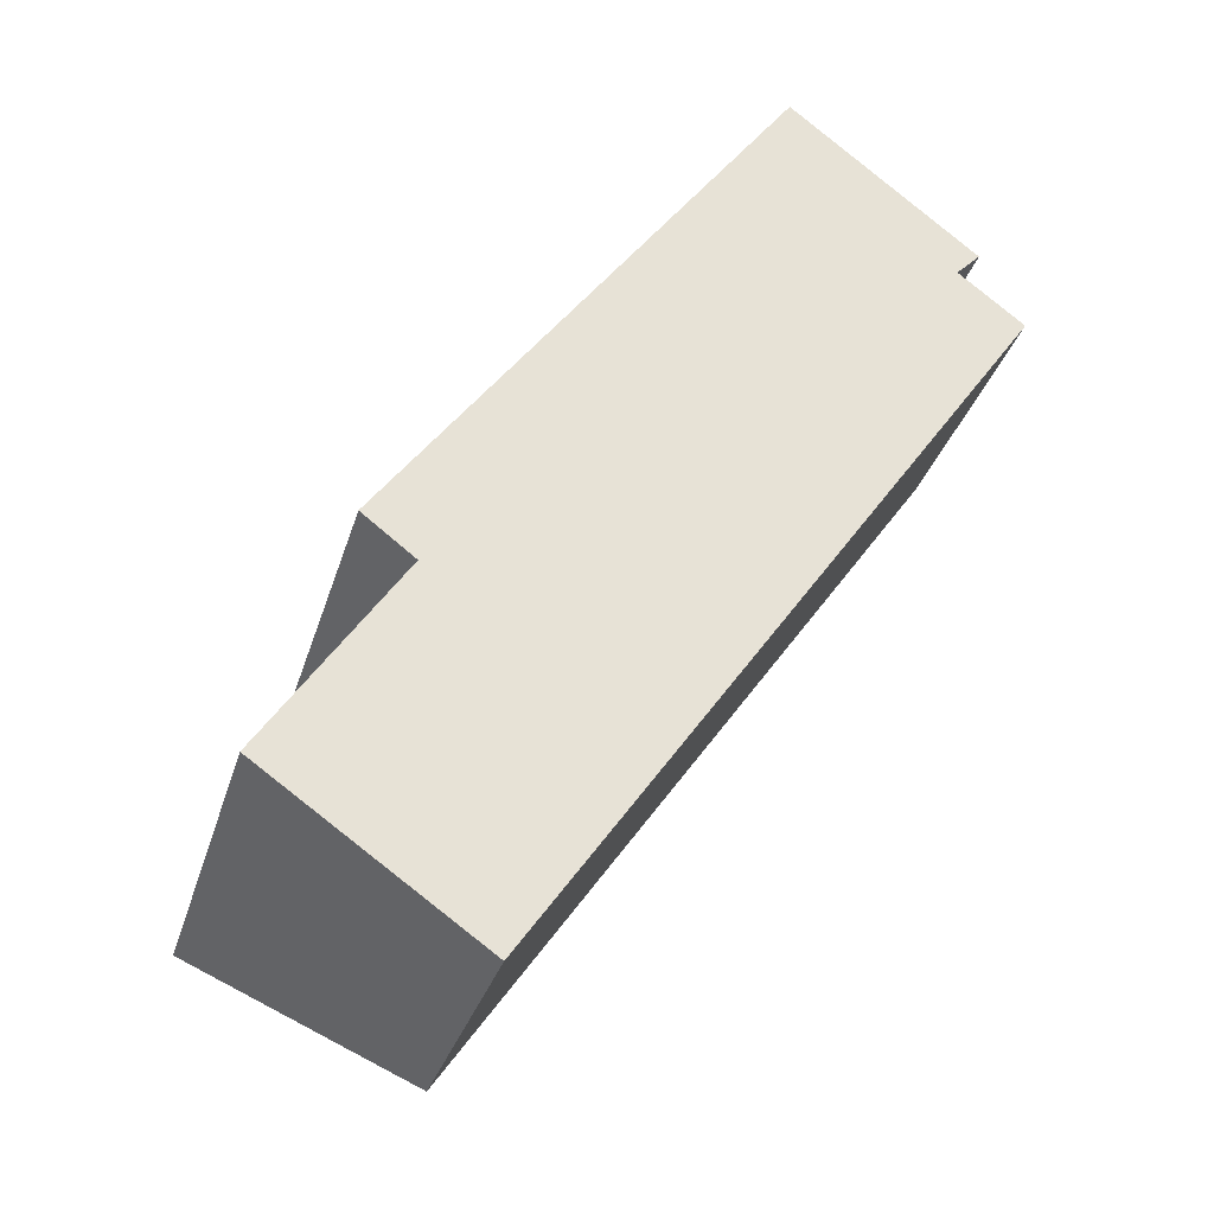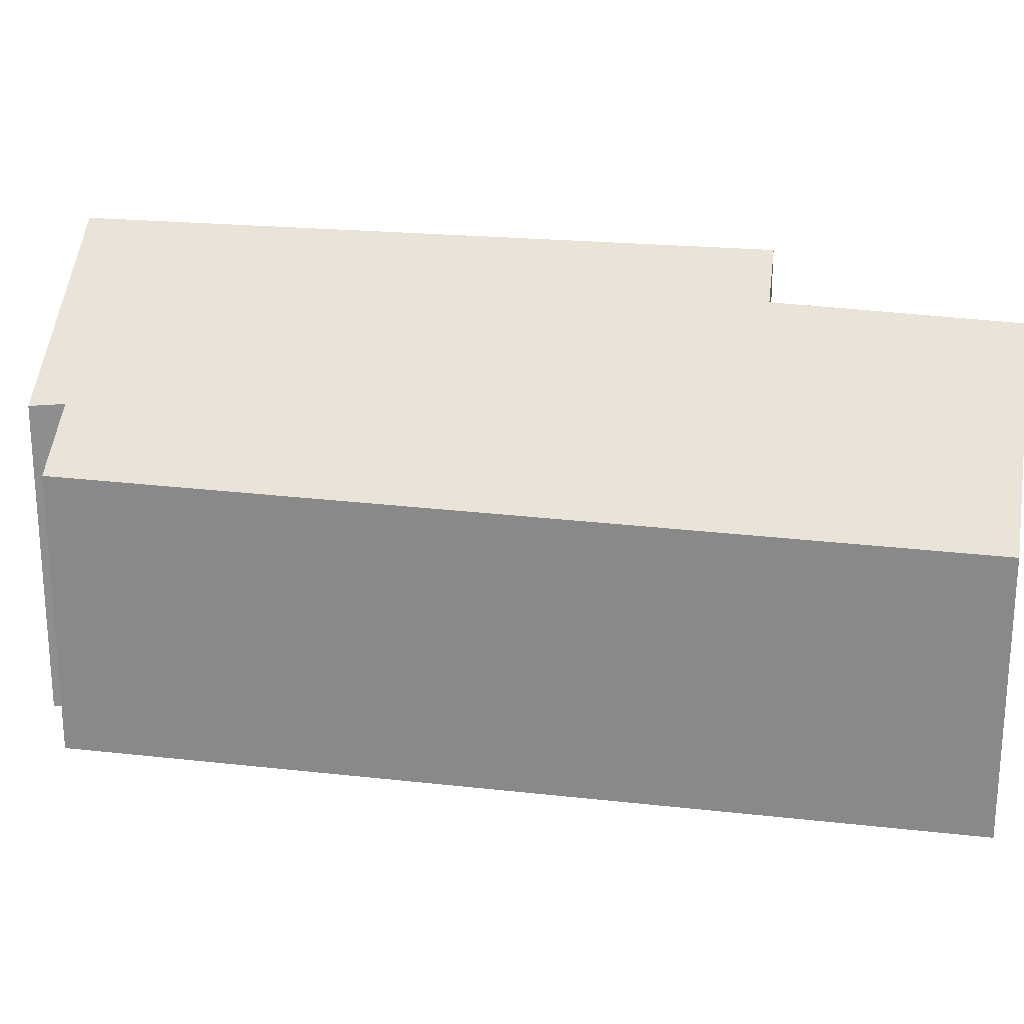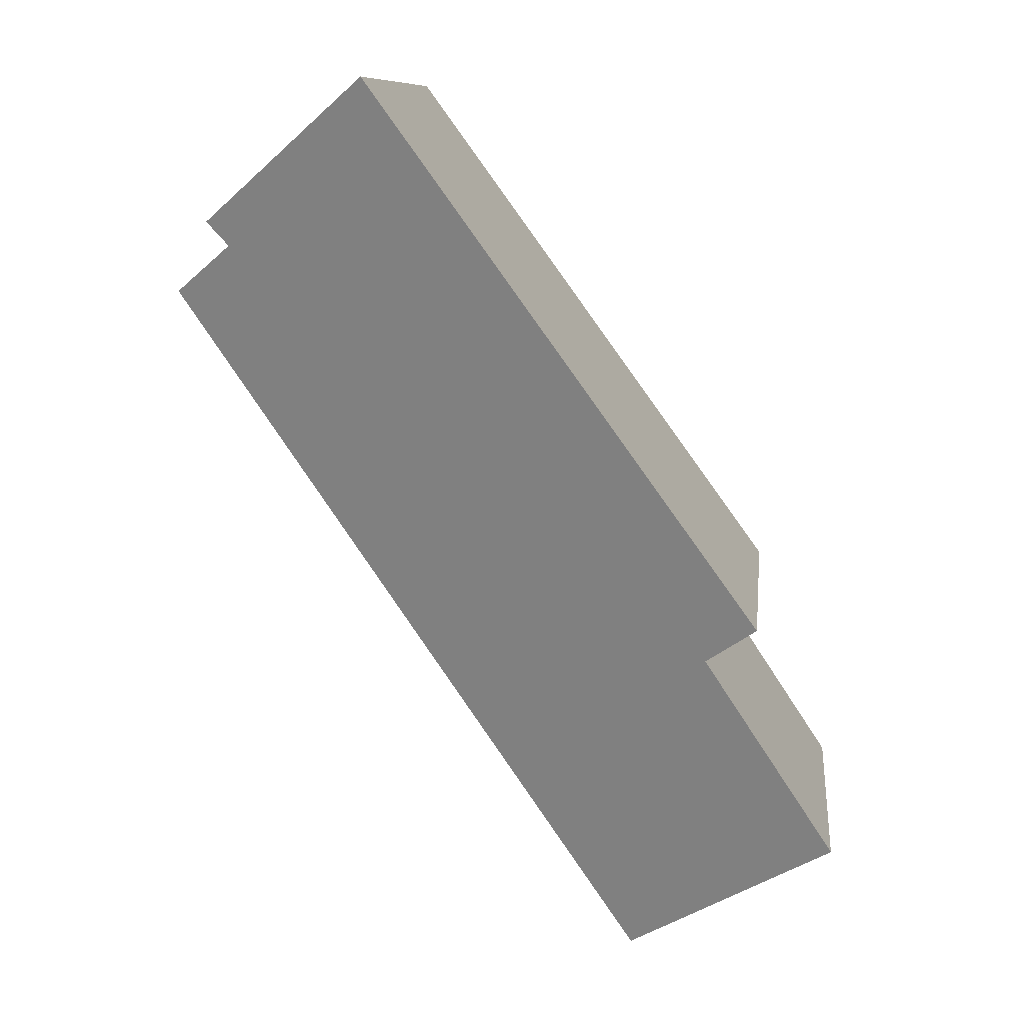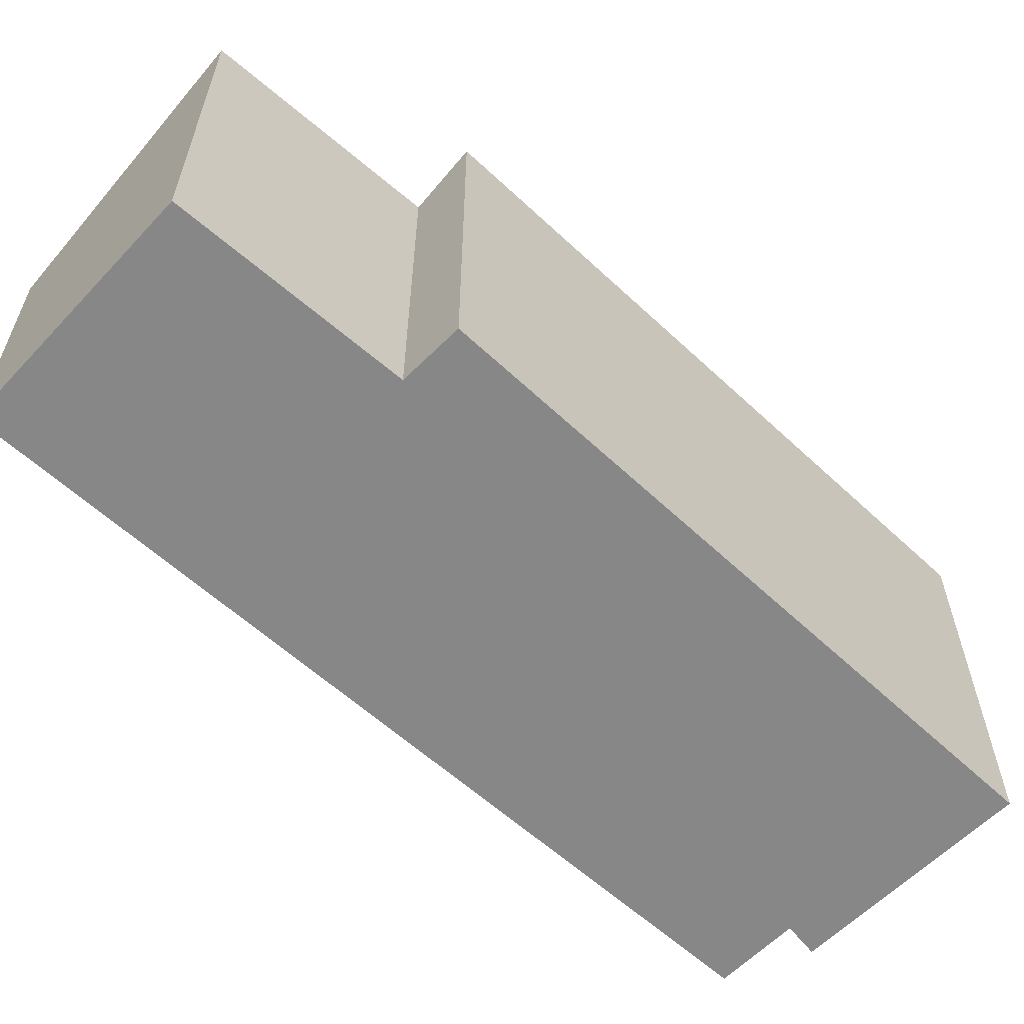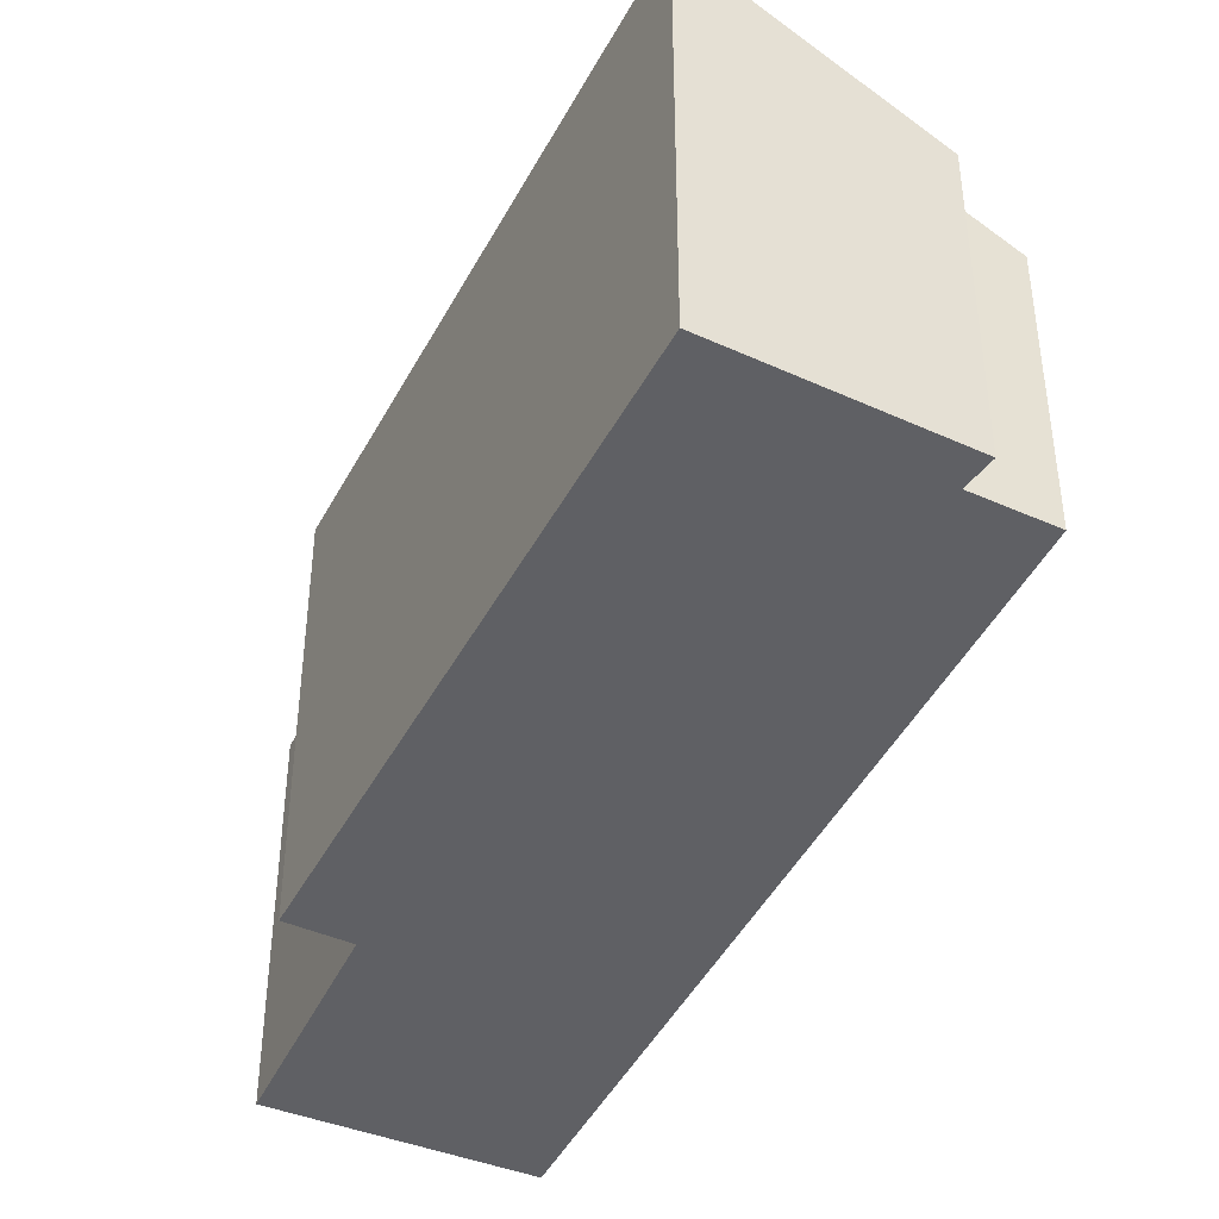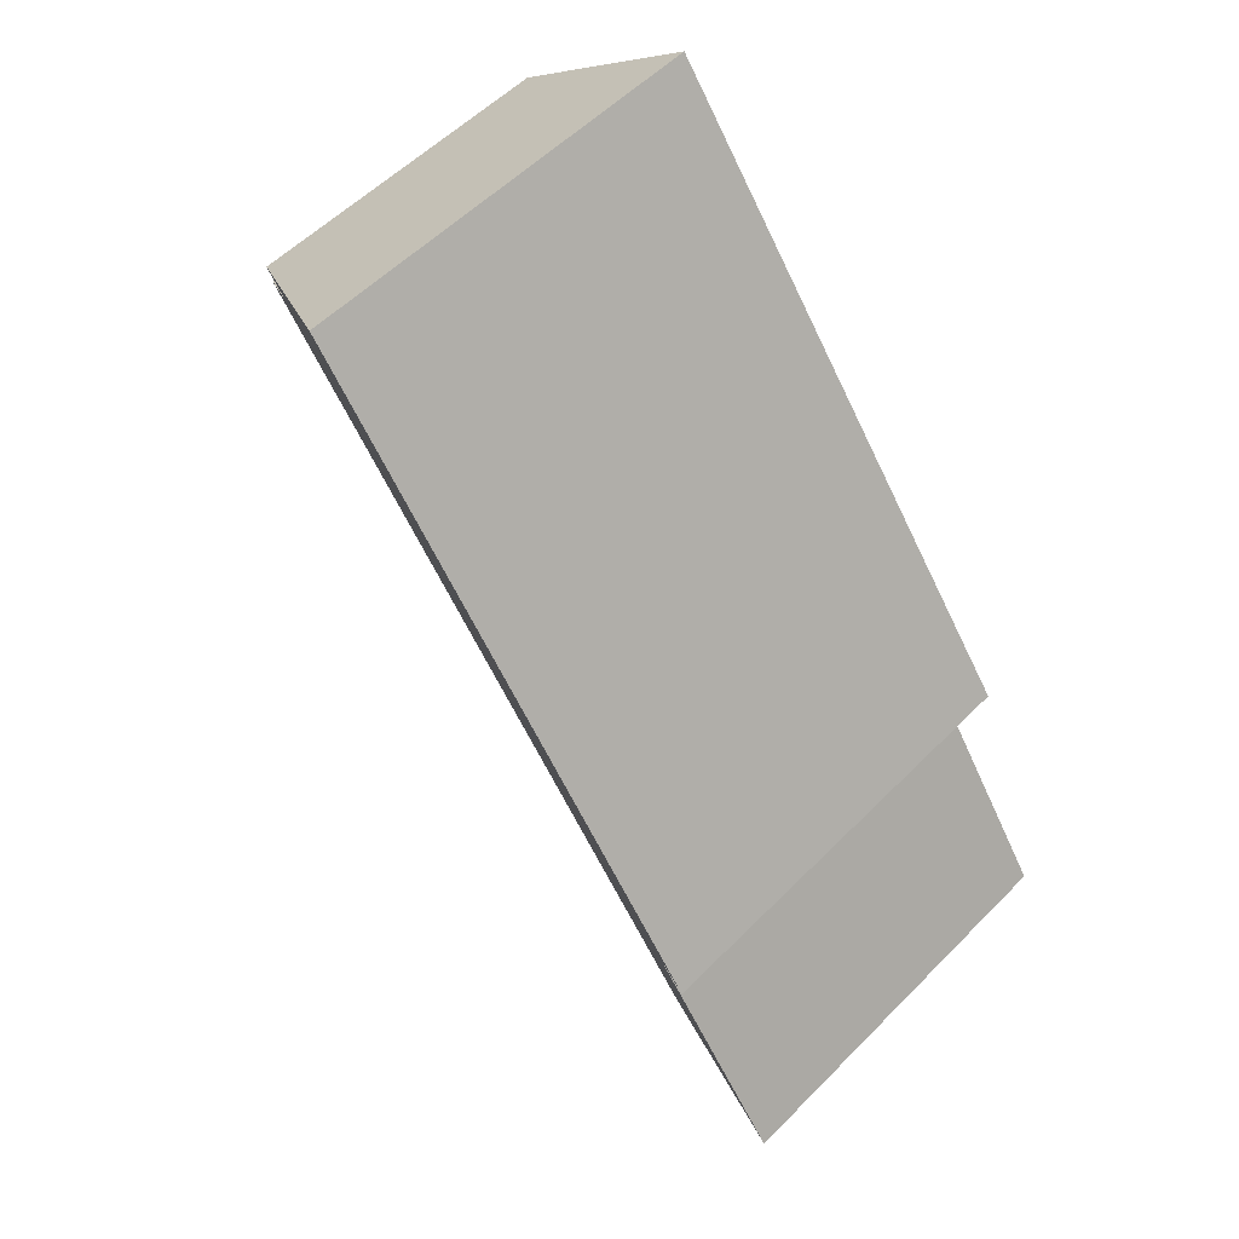
<metadata>
{"format":"obj","ext":"obj","renderer":"f3d","projection":"perspective","resolution":1024,"background":"white","views":[{"elev":-32.0,"azim":-15.6,"up":"+Z"},{"elev":24.8,"azim":135.2,"up":"+Y"},{"elev":9.8,"azim":-173.3,"up":"+Z"},{"elev":-62.3,"azim":-97.4,"up":"+Y"},{"elev":-43.3,"azim":9.8,"up":"+Y"},{"elev":54.4,"azim":-136.9,"up":"+Z"}]}
</metadata>
<code>
v  8.325 3.965 8.017
v  1.006 5.319 2.996
v  5.993 5.276 9.853
v  8.023 3.994 7.705
v  8.84 3.538 7.073
v  1.656 4.956 2.496
v  2.663 3.474 -1.873
v  0 4.914 3.009e-16
v  1.006 -1.835e-16 2.996
v  5.993 -6.033e-16 9.853
v  1.656 -1.528e-16 2.496
v  0 0 0
v  8.325 -4.909e-16 8.017
v  8.023 -4.718e-16 7.705
v  8.84 -4.331e-16 7.073
v  2.663 1.147e-16 -1.873
g defaultobject
f 1 2 3
f 2 1 4
f 2 4 5
f 2 5 6
f 6 5 7
f 6 7 8
f 9 3 2
f 3 9 10
f 8 11 6
f 11 8 12
f 10 1 3
f 1 10 13
f 14 5 4
f 5 14 15
f 1 14 4
f 14 1 13
f 15 7 5
f 7 15 16
f 7 12 8
f 12 7 16
f 6 9 2
f 9 6 11
f 9 13 10
f 13 9 14
f 14 9 15
f 15 9 11
f 15 11 16
f 16 11 12

</code>
